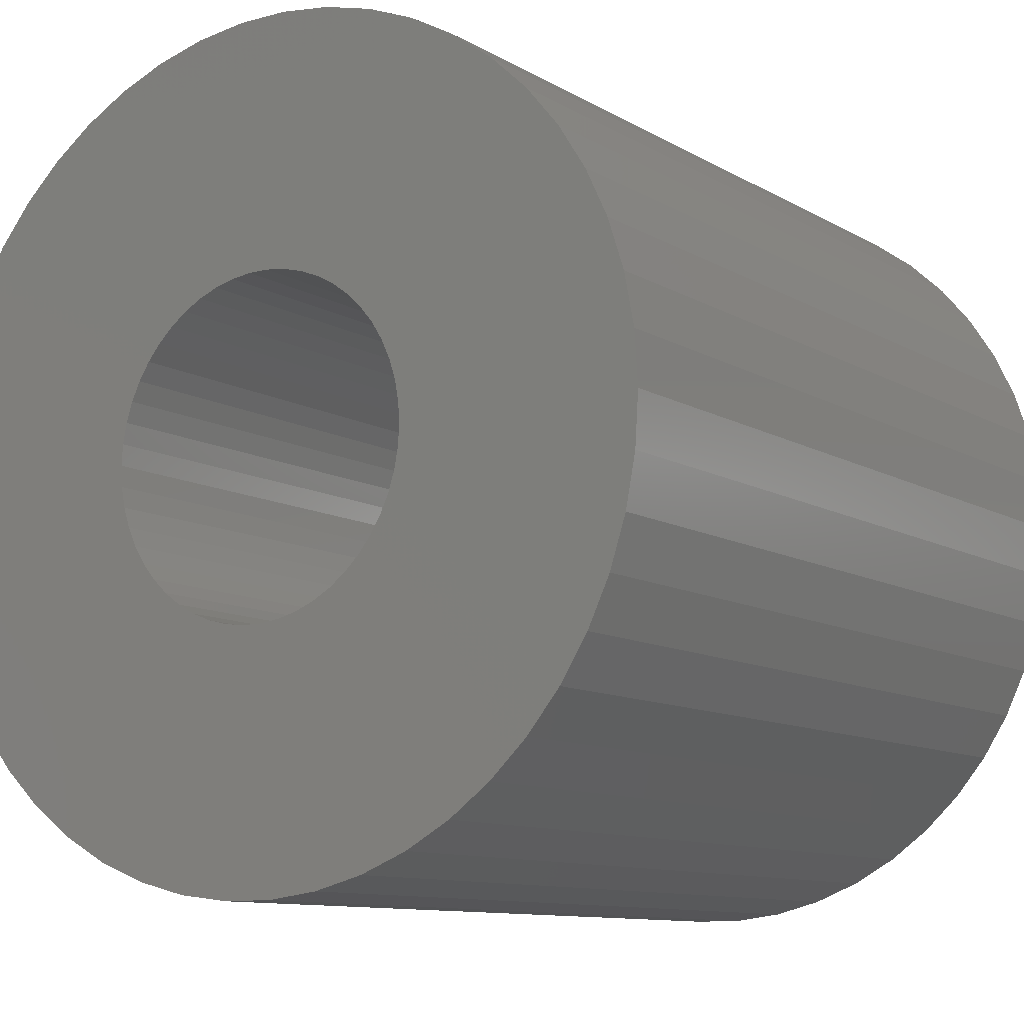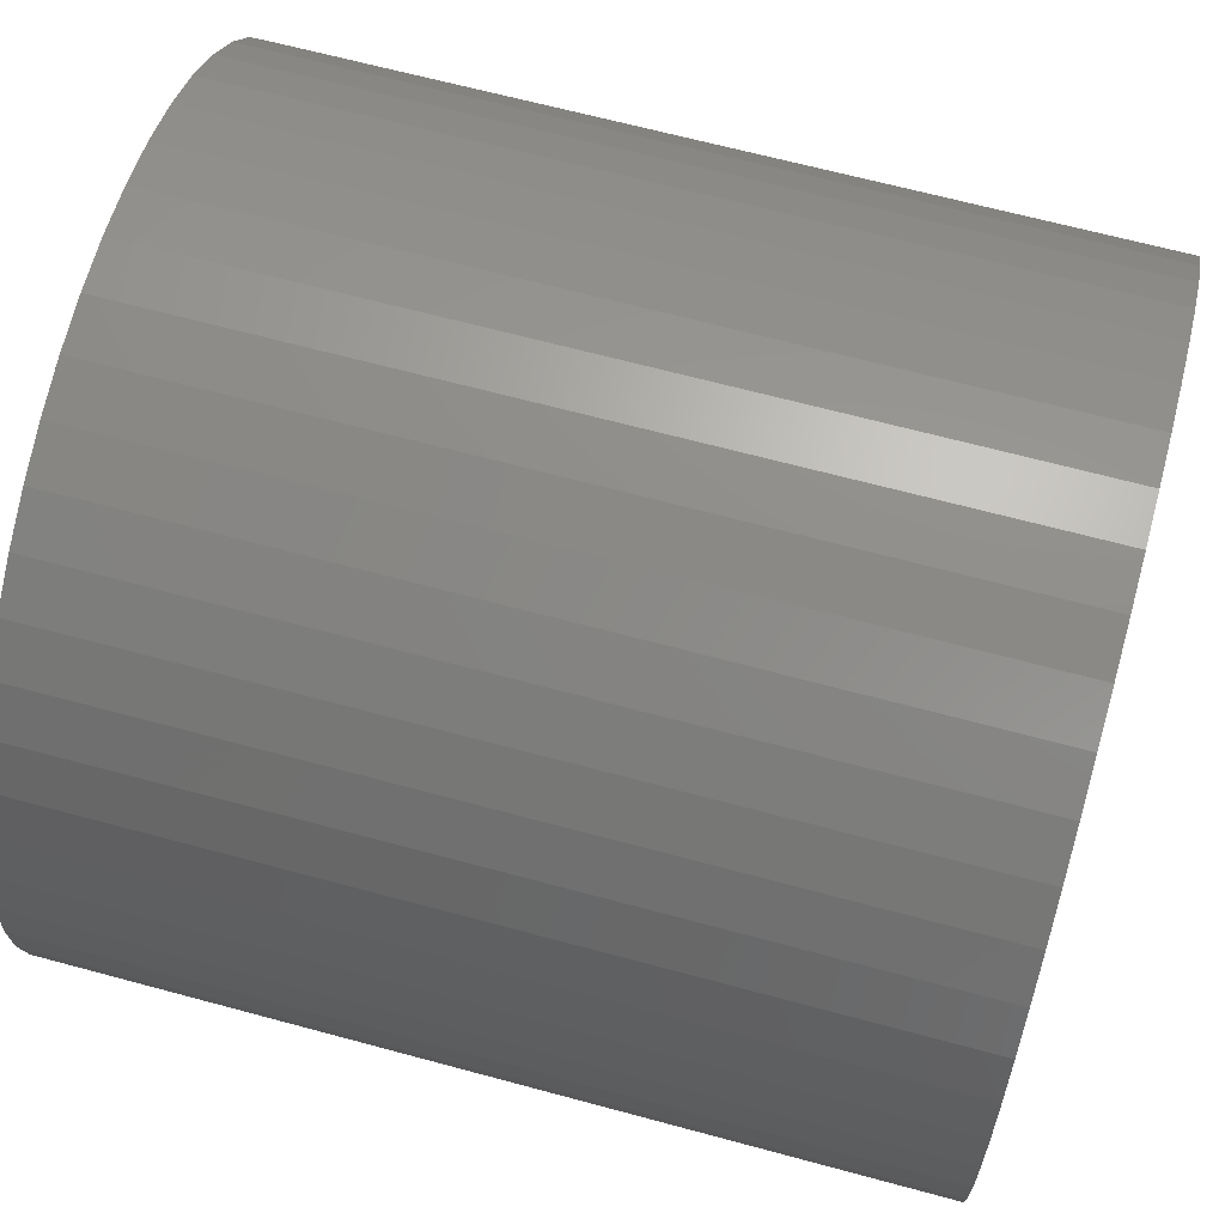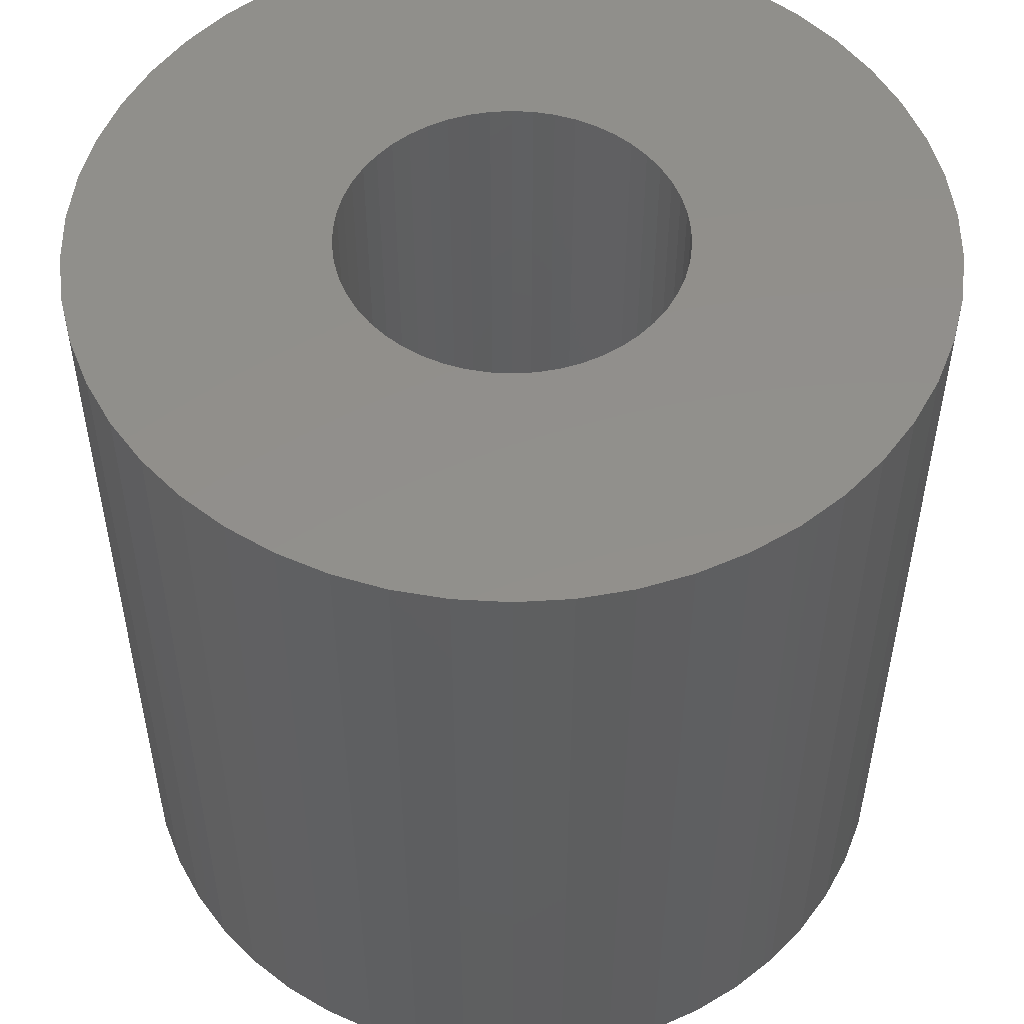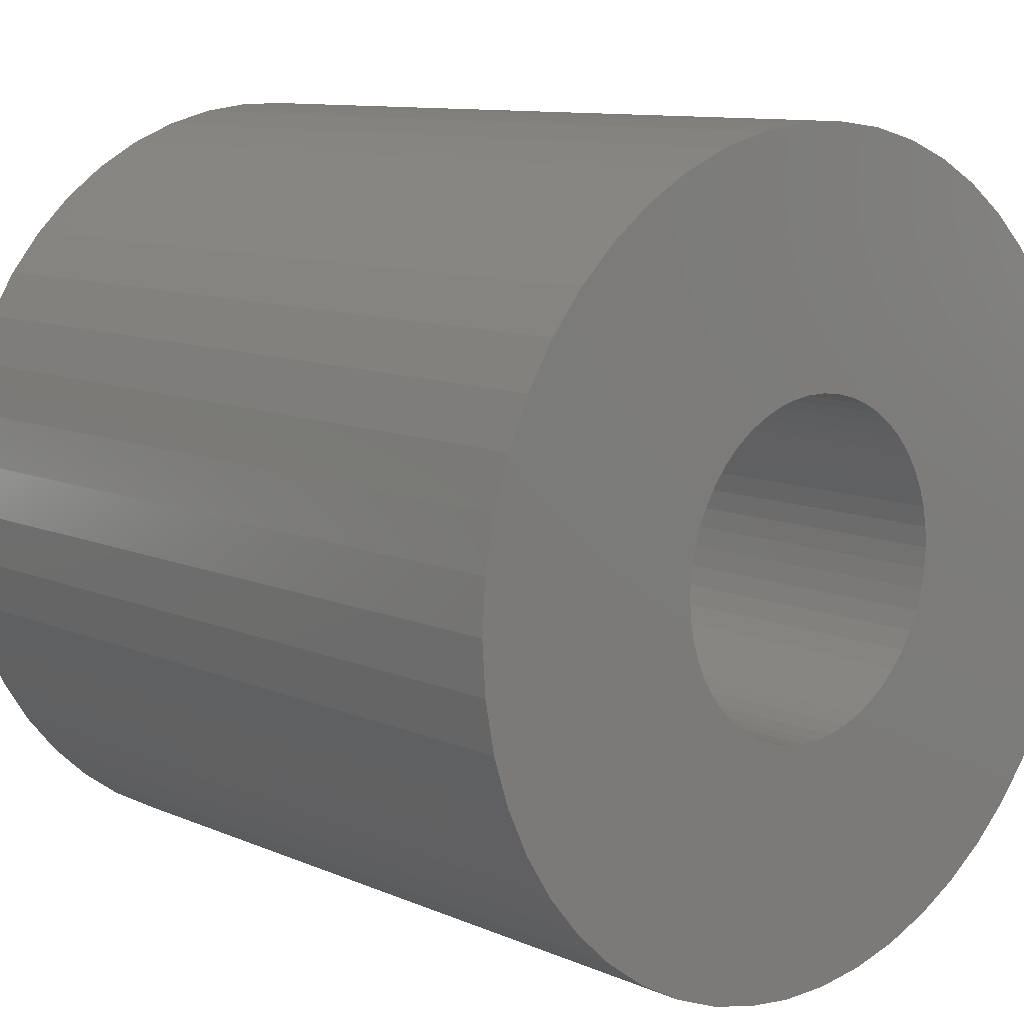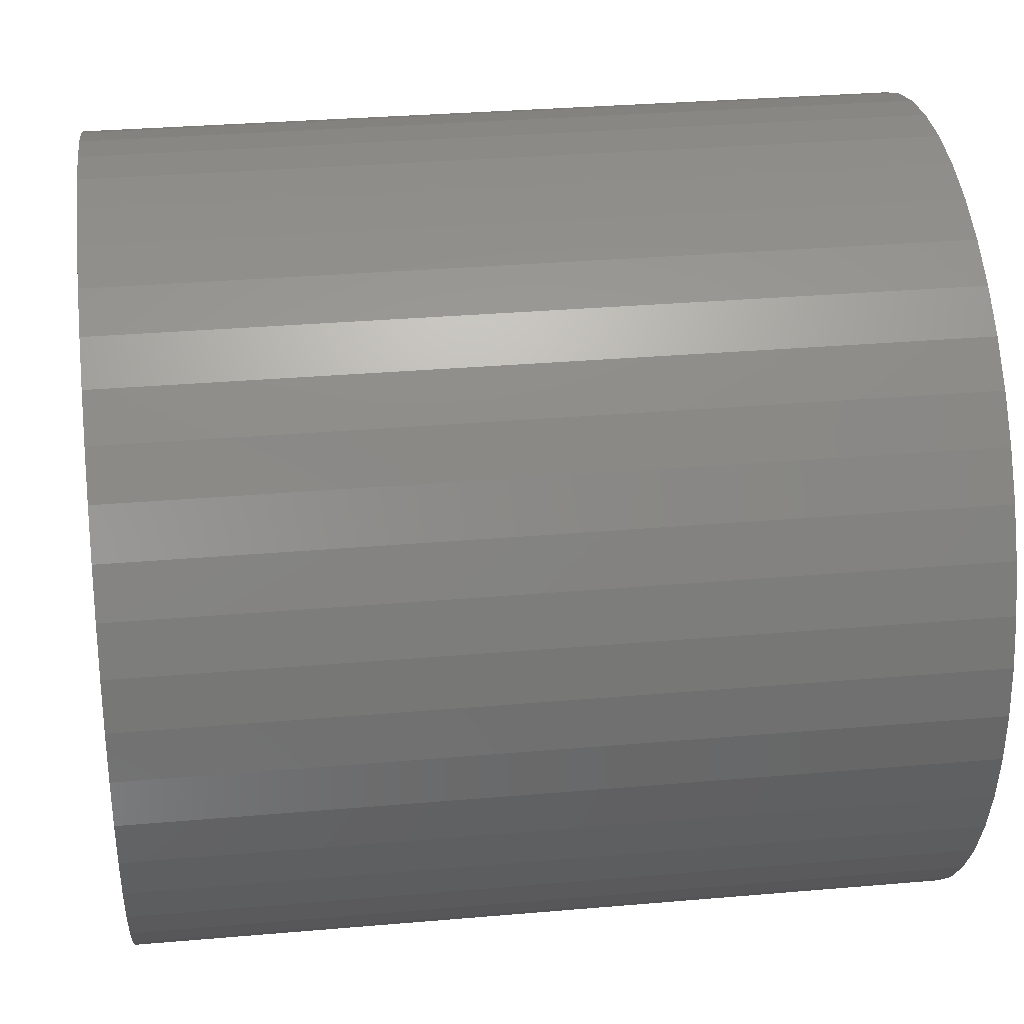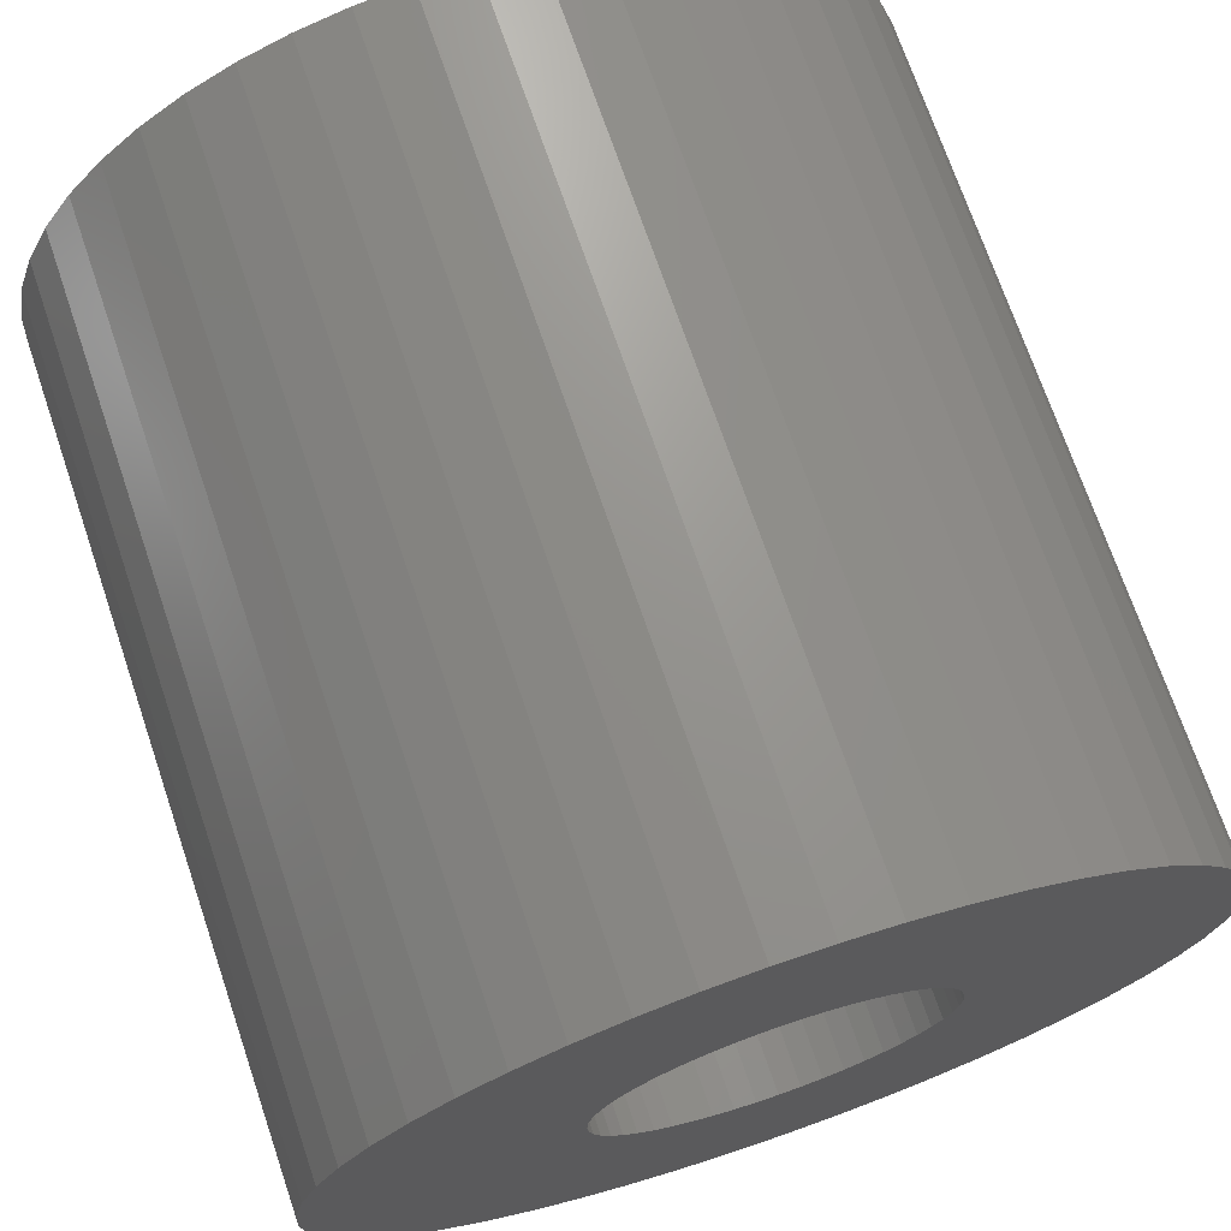
<metadata>
{"format":"stl","ext":"stl","renderer":"f3d","projection":"perspective","resolution":1024,"background":"white","views":[{"elev":-10.3,"azim":34.7,"up":"+Y"},{"elev":66.0,"azim":105.2,"up":"+Y"},{"elev":52.3,"azim":-32.5,"up":"+Z"},{"elev":10.3,"azim":137.4,"up":"+Y"},{"elev":31.7,"azim":-97.0,"up":"+Y"},{"elev":71.4,"azim":-18.8,"up":"+Y"}]}
</metadata>
<code>
# stl→obj: 200 verts, 400 faces
v 7.5 0 7.5
v 7.441 0.94 -7.5
v 7.441 0.94 7.5
v 7.5 0 -7.5
v -7.5 0 -7.5
v -7.441 0.94 7.5
v -7.441 0.94 -7.5
v -7.5 0 7.5
v 0.4709 7.485 -7.5
v -0.4709 7.485 7.5
v 0.4709 7.485 7.5
v -0.4709 7.485 -7.5
v -0.4709 -7.485 -7.5
v 0.4709 -7.485 7.5
v -0.4709 -7.485 7.5
v 0.4709 -7.485 -7.5
v 5.467 5.134 -7.5
v 4.781 5.779 7.5
v 5.467 5.134 7.5
v 4.781 5.779 -7.5
v -4.781 5.779 -7.5
v -5.467 5.134 7.5
v -4.781 5.779 7.5
v -5.467 5.134 -7.5
v -2.318 7.133 -7.5
v -3.193 6.786 7.5
v -2.318 7.133 7.5
v -3.193 6.786 -7.5
v 6.068 -4.408 7.5
v 6.572 -3.613 -7.5
v 6.572 -3.613 7.5
v 6.068 -4.408 -7.5
v 6.973 2.761 7.5
v 6.572 3.613 -7.5
v 6.572 3.613 7.5
v 6.973 2.761 -7.5
v 3.193 6.786 -7.5
v 2.318 7.133 7.5
v 3.193 6.786 7.5
v 2.318 7.133 -7.5
v 1.405 7.367 7.5
v 1.405 7.367 -7.5
v 4.019 6.332 -7.5
v 4.019 6.332 7.5
v -6.973 2.761 -7.5
v -6.572 3.613 7.5
v -6.572 3.613 -7.5
v -6.973 2.761 7.5
v 3 0 7.5
v 2.976 0.376 7.5
v 7.264 1.865 7.5
v 7.441 -0.94 7.5
v 2.906 0.7461 7.5
v 2.976 -0.376 7.5
v 2.789 1.104 7.5
v 7.264 -1.865 7.5
v 2.629 1.445 7.5
v 6.068 4.408 7.5
v 2.906 -0.7461 7.5
v 2.427 1.763 7.5
v 6.973 -2.761 7.5
v 2.187 2.054 7.5
v 2.789 -1.104 7.5
v 1.912 2.312 7.5
v 1.607 2.533 7.5
v 2.629 -1.445 7.5
v 1.277 2.714 7.5
v 0.9271 2.853 7.5
v 0.5621 2.947 7.5
v 0.1884 2.994 7.5
v -0.1884 2.994 7.5
v -0.5621 2.947 7.5
v -1.405 7.367 7.5
v -0.9271 2.853 7.5
v -1.277 2.714 7.5
v -1.607 2.533 7.5
v -4.019 6.332 7.5
v -1.912 2.312 7.5
v -2.187 2.054 7.5
v -2.427 1.763 7.5
v -6.068 4.408 7.5
v -2.629 1.445 7.5
v 2.427 -1.763 7.5
v 5.467 -5.134 7.5
v 2.187 -2.054 7.5
v 4.781 -5.779 7.5
v 1.912 -2.312 7.5
v 4.019 -6.332 7.5
v 1.607 -2.533 7.5
v 3.193 -6.786 7.5
v 1.277 -2.714 7.5
v 2.318 -7.133 7.5
v 0.9271 -2.853 7.5
v 1.405 -7.367 7.5
v 0.5621 -2.947 7.5
v 0.1884 -2.994 7.5
v -0.1884 -2.994 7.5
v -0.5621 -2.947 7.5
v -1.405 -7.367 7.5
v -0.9271 -2.853 7.5
v -2.318 -7.133 7.5
v -1.277 -2.714 7.5
v -3.193 -6.786 7.5
v -1.607 -2.533 7.5
v -4.019 -6.332 7.5
v -1.912 -2.312 7.5
v -4.781 -5.779 7.5
v -2.187 -2.054 7.5
v -5.467 -5.134 7.5
v -2.427 -1.763 7.5
v -6.068 -4.408 7.5
v -2.629 -1.445 7.5
v -6.572 -3.613 7.5
v -2.789 -1.104 7.5
v -6.973 -2.761 7.5
v -2.906 -0.7461 7.5
v -7.264 -1.865 7.5
v -2.976 -0.376 7.5
v -7.441 -0.94 7.5
v -3 0 7.5
v -2.789 1.104 7.5
v -2.906 0.7461 7.5
v -7.264 1.865 7.5
v -2.976 0.376 7.5
v -1.405 7.367 -7.5
v 1.405 -7.367 -7.5
v 2.318 -7.133 -7.5
v 3.193 -6.786 -7.5
v 7.264 1.865 -7.5
v 6.068 4.408 -7.5
v -6.068 4.408 -7.5
v -7.264 1.865 -7.5
v -4.019 6.332 -7.5
v 7.441 -0.94 -7.5
v 4.019 -6.332 -7.5
v 5.467 -5.134 -7.5
v 7.264 -1.865 -7.5
v -6.973 -2.761 -7.5
v -7.264 -1.865 -7.5
v 4.781 -5.779 -7.5
v 6.973 -2.761 -7.5
v -5.467 -5.134 -7.5
v -4.781 -5.779 -7.5
v -6.068 -4.408 -7.5
v -6.572 -3.613 -7.5
v 3 0 -7.5
v 2.976 -0.376 -7.5
v 2.906 -0.7461 -7.5
v 2.976 0.376 -7.5
v 2.789 -1.104 -7.5
v 2.629 -1.445 -7.5
v 2.906 0.7461 -7.5
v 2.427 -1.763 -7.5
v 2.187 -2.054 -7.5
v 2.789 1.104 -7.5
v 1.912 -2.312 -7.5
v 1.607 -2.533 -7.5
v 2.629 1.445 -7.5
v 1.277 -2.714 -7.5
v 0.9271 -2.853 -7.5
v 0.5621 -2.947 -7.5
v 0.1884 -2.994 -7.5
v -0.1884 -2.994 -7.5
v -0.5621 -2.947 -7.5
v -1.405 -7.367 -7.5
v -0.9271 -2.853 -7.5
v -2.318 -7.133 -7.5
v -1.277 -2.714 -7.5
v -3.193 -6.786 -7.5
v -1.607 -2.533 -7.5
v -4.019 -6.332 -7.5
v -1.912 -2.312 -7.5
v -2.187 -2.054 -7.5
v -2.427 -1.763 -7.5
v -2.629 -1.445 -7.5
v 2.427 1.763 -7.5
v 2.187 2.054 -7.5
v 1.912 2.312 -7.5
v 1.607 2.533 -7.5
v 1.277 2.714 -7.5
v 0.9271 2.853 -7.5
v 0.5621 2.947 -7.5
v 0.1884 2.994 -7.5
v -0.1884 2.994 -7.5
v -0.5621 2.947 -7.5
v -0.9271 2.853 -7.5
v -1.277 2.714 -7.5
v -1.607 2.533 -7.5
v -1.912 2.312 -7.5
v -2.187 2.054 -7.5
v -2.427 1.763 -7.5
v -2.629 1.445 -7.5
v -2.789 1.104 -7.5
v -2.906 0.7461 -7.5
v -2.976 0.376 -7.5
v -3 0 -7.5
v -2.789 -1.104 -7.5
v -2.906 -0.7461 -7.5
v -2.976 -0.376 -7.5
v -7.441 -0.94 -7.5
f 1 2 3
f 2 1 4
f 5 6 7
f 6 5 8
f 9 10 11
f 10 9 12
f 13 14 15
f 14 13 16
f 17 18 19
f 18 17 20
f 21 22 23
f 22 21 24
f 25 26 27
f 26 25 28
f 29 30 31
f 30 29 32
f 33 34 35
f 34 33 36
f 37 38 39
f 38 37 40
f 40 41 38
f 41 40 42
f 43 39 44
f 39 43 37
f 45 46 47
f 46 45 48
f 49 1 3
f 50 3 51
f 1 49 52
f 53 51 33
f 54 52 49
f 55 33 35
f 52 54 56
f 57 35 58
f 59 56 54
f 60 58 19
f 56 59 61
f 62 19 18
f 63 61 59
f 64 18 44
f 61 63 31
f 65 44 39
f 66 31 63
f 31 66 29
f 3 50 49
f 51 53 50
f 33 55 53
f 35 57 55
f 58 60 57
f 67 39 38
f 19 62 60
f 18 64 62
f 44 65 64
f 68 38 41
f 39 67 65
f 38 68 67
f 41 69 68
f 11 69 41
f 11 70 69
f 11 71 70
f 10 71 11
f 10 72 71
f 73 72 10
f 72 73 74
f 27 74 73
f 74 27 75
f 26 75 27
f 75 26 76
f 77 76 26
f 76 77 78
f 23 78 77
f 78 23 79
f 22 79 23
f 79 22 80
f 80 81 82
f 81 80 22
f 83 29 66
f 29 83 84
f 85 84 83
f 84 85 86
f 87 86 85
f 86 87 88
f 89 88 87
f 88 89 90
f 91 90 89
f 90 91 92
f 93 92 91
f 92 93 94
f 95 94 93
f 95 14 94
f 96 14 95
f 97 14 96
f 97 15 14
f 98 15 97
f 99 98 100
f 101 100 102
f 98 99 15
f 103 102 104
f 105 104 106
f 107 106 108
f 100 101 99
f 109 108 110
f 111 110 112
f 113 112 114
f 115 114 116
f 117 116 118
f 102 103 101
f 119 118 120
f 46 82 81
f 82 46 121
f 104 105 103
f 48 121 46
f 106 107 105
f 121 48 122
f 108 109 107
f 123 122 48
f 110 111 109
f 122 123 124
f 112 113 111
f 6 124 123
f 114 115 113
f 124 6 120
f 116 117 115
f 8 120 6
f 118 119 117
f 120 8 119
f 12 73 10
f 73 12 125
f 16 94 14
f 94 16 126
f 127 90 92
f 90 127 128
f 51 36 33
f 36 51 129
f 3 129 51
f 129 3 2
f 58 17 19
f 17 58 130
f 35 130 58
f 130 35 34
f 42 11 41
f 11 42 9
f 20 44 18
f 44 20 43
f 47 81 131
f 81 47 46
f 131 22 24
f 22 131 81
f 132 48 45
f 48 132 123
f 7 123 132
f 123 7 6
f 28 77 26
f 77 28 133
f 133 23 77
f 23 133 21
f 125 27 73
f 27 125 25
f 52 4 1
f 4 52 134
f 128 88 90
f 88 128 135
f 84 32 29
f 32 84 136
f 56 134 52
f 134 56 137
f 138 117 139
f 117 138 115
f 140 84 86
f 84 140 136
f 31 141 61
f 141 31 30
f 142 107 109
f 107 142 143
f 144 113 145
f 113 144 111
f 146 4 134
f 147 134 137
f 4 146 2
f 148 137 141
f 149 2 146
f 150 141 30
f 2 149 129
f 151 30 32
f 152 129 149
f 153 32 136
f 129 152 36
f 154 136 140
f 155 36 152
f 156 140 135
f 36 155 34
f 157 135 128
f 158 34 155
f 34 158 130
f 134 147 146
f 137 148 147
f 141 150 148
f 30 151 150
f 32 153 151
f 159 128 127
f 136 154 153
f 140 156 154
f 135 157 156
f 160 127 126
f 128 159 157
f 127 160 159
f 126 161 160
f 16 161 126
f 16 162 161
f 16 163 162
f 13 163 16
f 13 164 163
f 165 164 13
f 164 165 166
f 167 166 165
f 166 167 168
f 169 168 167
f 168 169 170
f 171 170 169
f 170 171 172
f 143 172 171
f 172 143 173
f 142 173 143
f 173 142 174
f 174 144 175
f 144 174 142
f 176 130 158
f 130 176 17
f 177 17 176
f 17 177 20
f 178 20 177
f 20 178 43
f 179 43 178
f 43 179 37
f 180 37 179
f 37 180 40
f 181 40 180
f 40 181 42
f 182 42 181
f 182 9 42
f 183 9 182
f 184 9 183
f 184 12 9
f 185 12 184
f 125 185 186
f 25 186 187
f 185 125 12
f 28 187 188
f 133 188 189
f 21 189 190
f 186 25 125
f 24 190 191
f 131 191 192
f 47 192 193
f 45 193 194
f 132 194 195
f 187 28 25
f 7 195 196
f 145 175 144
f 175 145 197
f 188 133 28
f 138 197 145
f 189 21 133
f 197 138 198
f 190 24 21
f 139 198 138
f 191 131 24
f 198 139 199
f 192 47 131
f 200 199 139
f 193 45 47
f 199 200 196
f 194 132 45
f 5 196 200
f 195 7 132
f 196 5 7
f 126 92 94
f 92 126 127
f 135 86 88
f 86 135 140
f 61 137 56
f 137 61 141
f 169 101 103
f 101 169 167
f 167 99 101
f 99 167 165
f 142 111 144
f 111 142 109
f 145 115 138
f 115 145 113
f 139 119 200
f 119 139 117
f 200 8 5
f 8 200 119
f 165 15 99
f 15 165 13
f 171 103 105
f 103 171 169
f 143 105 107
f 105 143 171
f 122 193 121
f 193 122 194
f 158 60 176
f 60 158 57
f 182 68 69
f 68 182 181
f 181 67 68
f 67 181 180
f 187 74 75
f 74 187 186
f 121 192 82
f 192 121 193
f 147 49 146
f 49 147 54
f 159 93 91
f 93 159 160
f 178 62 64
f 62 178 177
f 179 64 65
f 64 179 178
f 80 190 79
f 190 80 191
f 190 78 79
f 78 190 189
f 146 50 149
f 50 146 49
f 151 63 150
f 63 151 66
f 164 100 98
f 100 164 166
f 160 95 93
f 95 160 161
f 176 62 177
f 62 176 60
f 184 70 71
f 70 184 183
f 180 65 67
f 65 180 179
f 120 195 124
f 195 120 196
f 124 194 122
f 194 124 195
f 82 191 80
f 191 82 192
f 185 71 72
f 71 185 184
f 186 72 74
f 72 186 185
f 188 75 76
f 75 188 187
f 189 76 78
f 76 189 188
f 148 54 147
f 54 148 59
f 161 96 95
f 96 161 162
f 155 57 158
f 57 155 55
f 152 55 155
f 55 152 53
f 149 53 152
f 53 149 50
f 183 69 70
f 69 183 182
f 157 91 89
f 91 157 159
f 154 87 85
f 87 154 156
f 154 83 153
f 83 154 85
f 163 98 97
f 98 163 164
f 118 196 120
f 196 118 199
f 112 197 114
f 197 112 175
f 114 198 116
f 198 114 197
f 172 108 106
f 108 172 173
f 150 59 148
f 59 150 63
f 156 89 87
f 89 156 157
f 153 66 151
f 66 153 83
f 170 106 104
f 106 170 172
f 162 97 96
f 97 162 163
f 116 199 118
f 199 116 198
f 108 174 110
f 174 108 173
f 110 175 112
f 175 110 174
f 166 102 100
f 102 166 168
f 168 104 102
f 104 168 170

</code>
